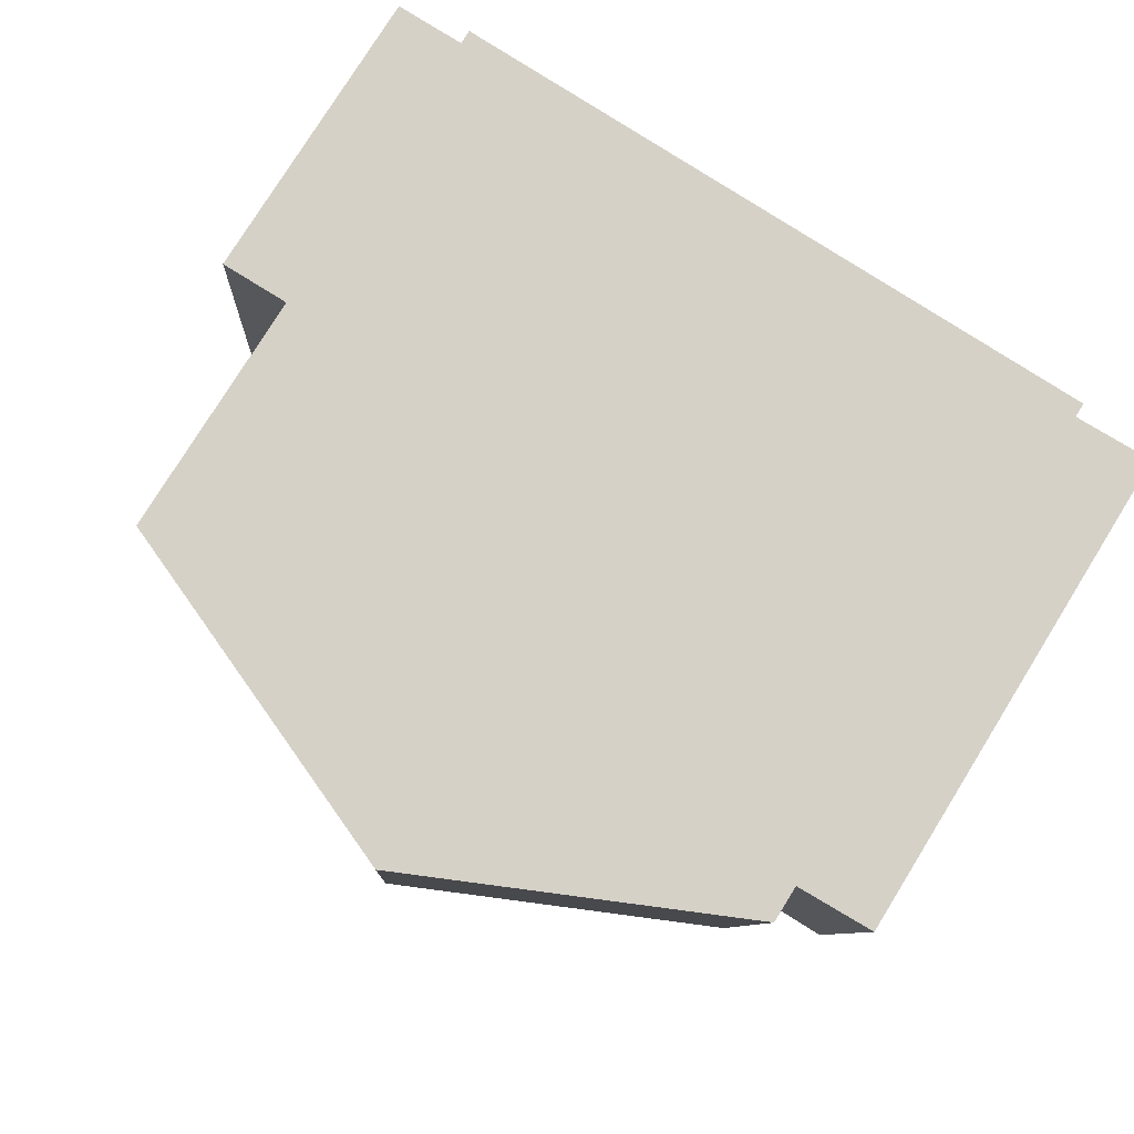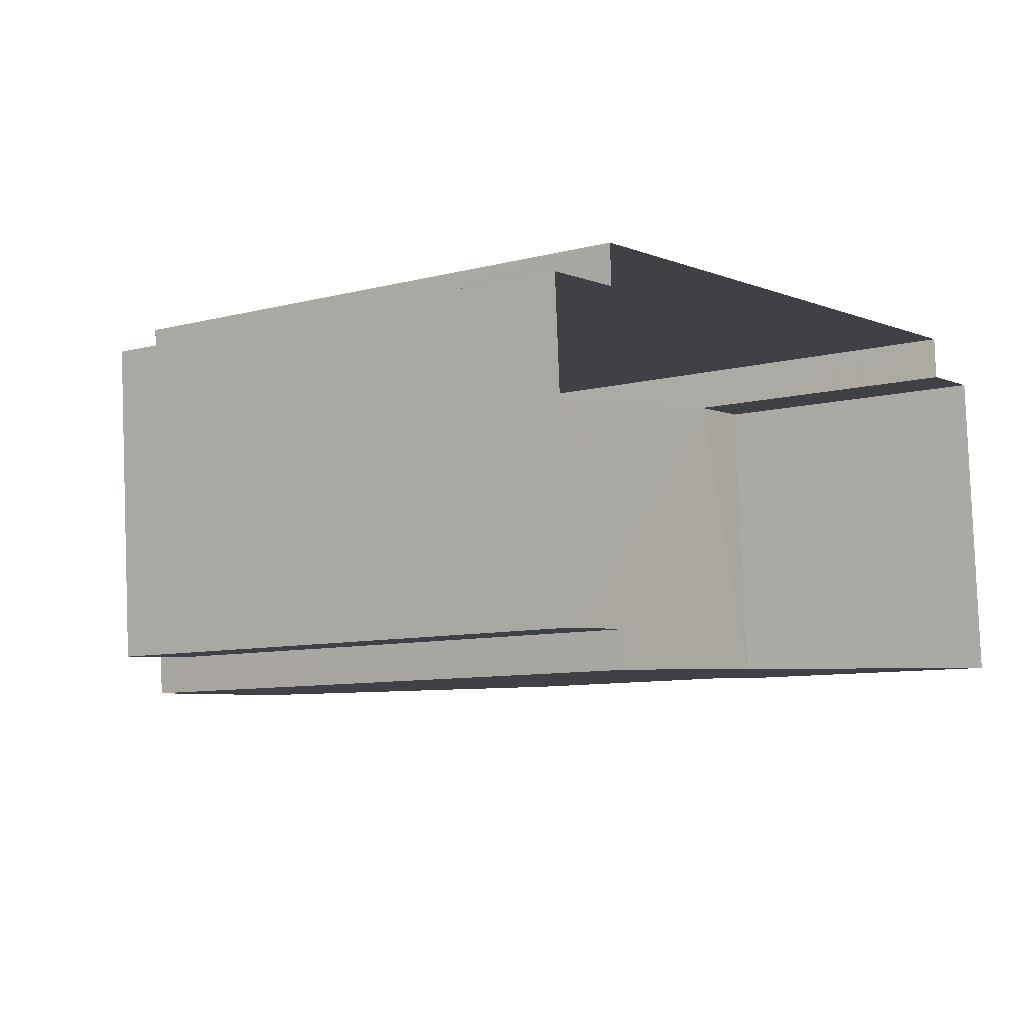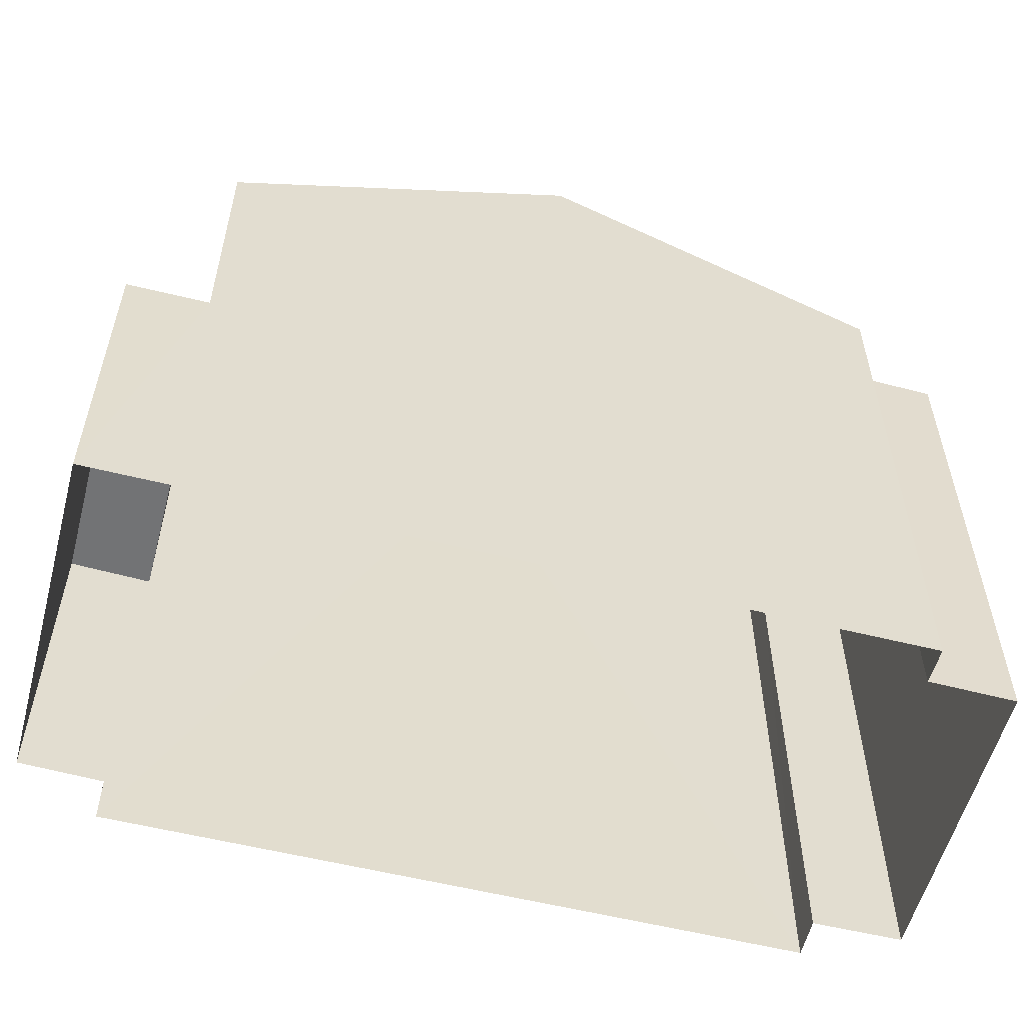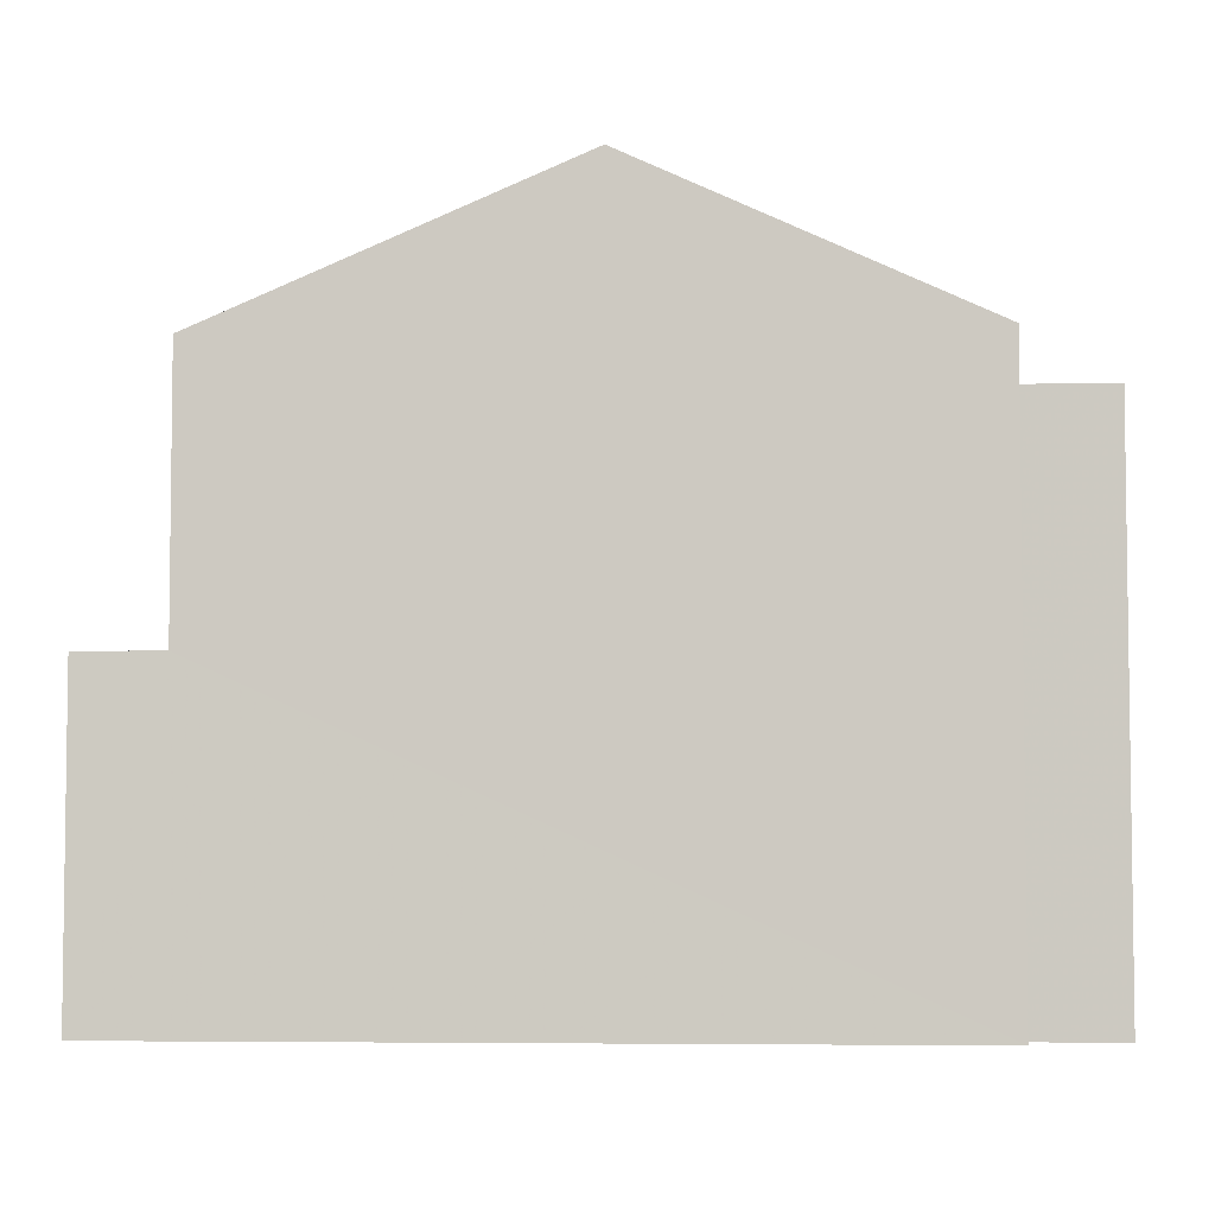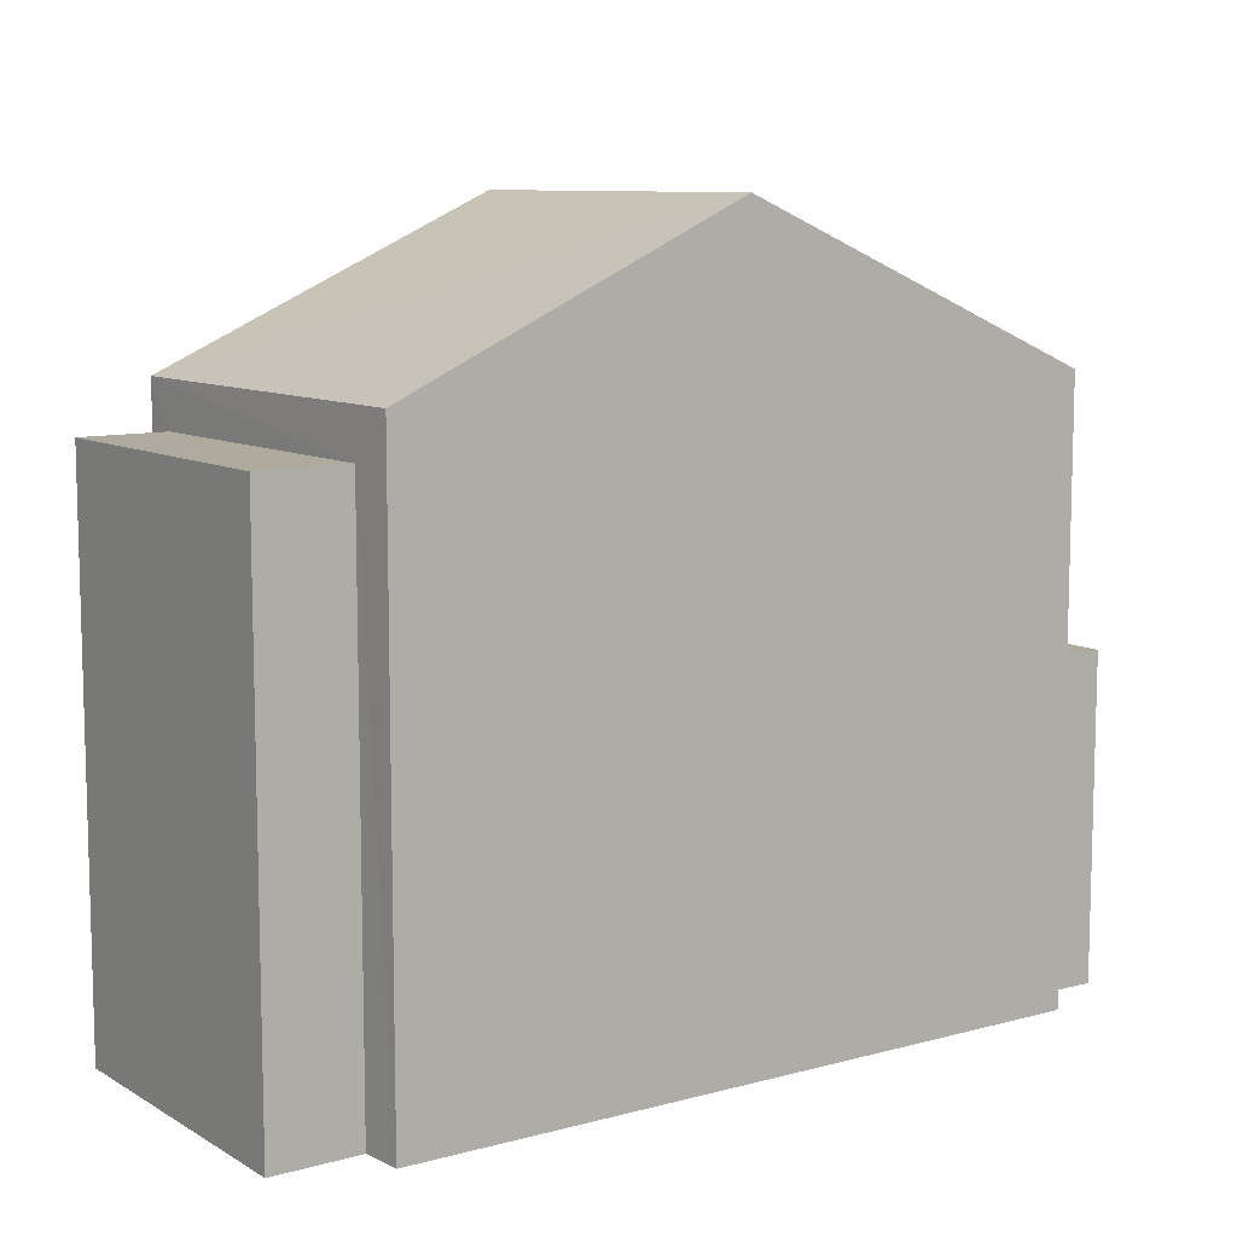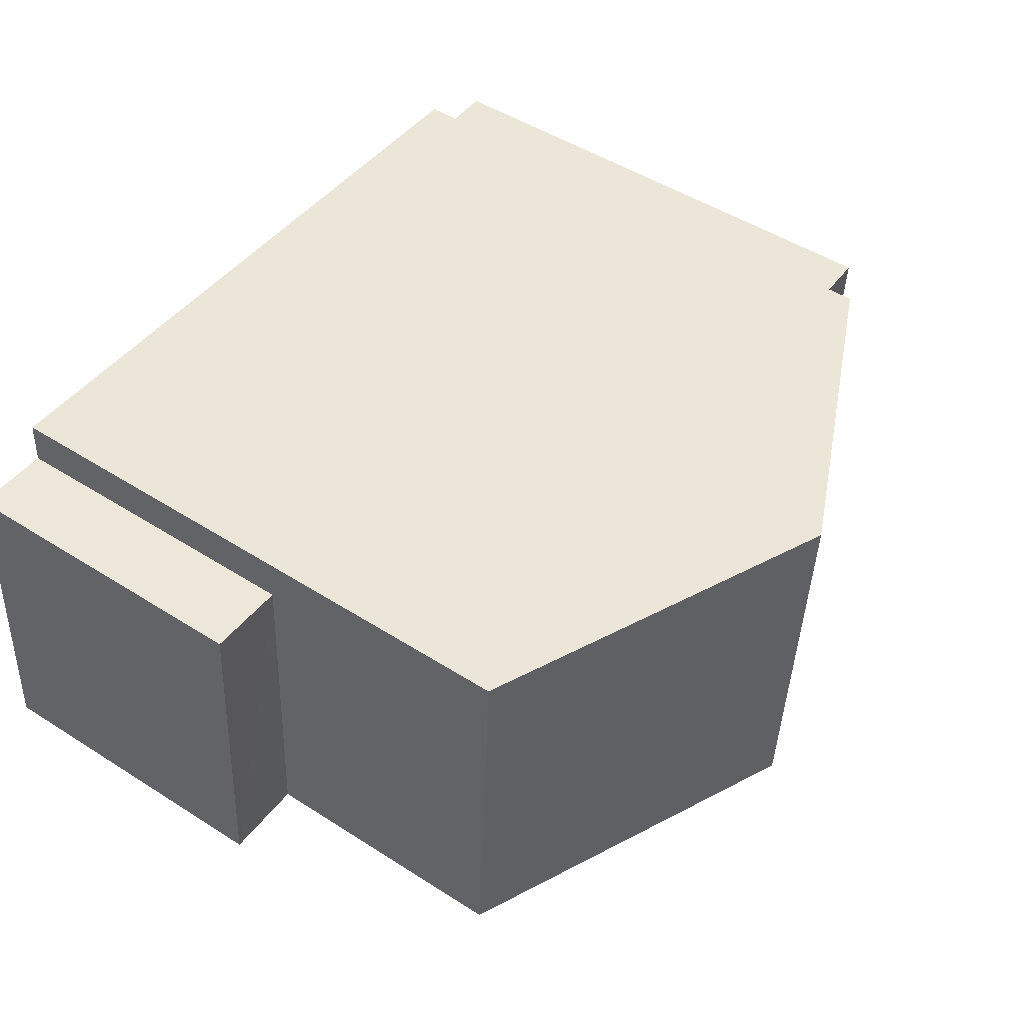
<metadata>
{"format":"obj","ext":"obj","renderer":"f3d","projection":"perspective","resolution":1024,"background":"white","views":[{"elev":78.5,"azim":31.7,"up":"+Y"},{"elev":-8.6,"azim":126.0,"up":"+Y"},{"elev":-55.8,"azim":-18.4,"up":"+Z"},{"elev":-4.8,"azim":0.2,"up":"+Z"},{"elev":9.3,"azim":141.4,"up":"+Z"},{"elev":49.7,"azim":-54.8,"up":"+Y"}]}
</metadata>
<code>
v -3.731e+05 -1.044e+05 26.18
v -3.731e+05 -1.044e+05 26.18
v -3.731e+05 -1.044e+05 26.18
v -3.731e+05 -1.044e+05 26.18
v -3.732e+05 -1.044e+05 26.18
v -3.731e+05 -1.044e+05 26.18
v -3.731e+05 -1.044e+05 26.18
v -3.731e+05 -1.044e+05 26.18
v -3.731e+05 -1.044e+05 26.18
v -3.731e+05 -1.044e+05 26.18
v -3.731e+05 -1.044e+05 29.95
v -3.731e+05 -1.044e+05 29.95
v -3.732e+05 -1.044e+05 29.95
v -3.731e+05 -1.044e+05 29.95
v -3.731e+05 -1.044e+05 33.07
v -3.731e+05 -1.044e+05 33.07
v -3.731e+05 -1.044e+05 34.9
v -3.731e+05 -1.044e+05 34.9
v -3.731e+05 -1.044e+05 33.07
v -3.731e+05 -1.044e+05 33.07
v -3.731e+05 -1.044e+05 32.55
v -3.731e+05 -1.044e+05 32.55
v -3.731e+05 -1.044e+05 32.55
v -3.731e+05 -1.044e+05 32.55
f 1 2 3
f 3 2 4
f 5 6 4
f 7 2 8
f 7 8 9
f 5 7 10
f 4 2 7
f 5 4 7
f 11 12 13
f 14 11 13
f 15 16 17
f 18 15 17
f 19 20 18
f 17 19 18
f 21 22 23
f 24 21 23
f 15 18 14
f 15 14 10
f 18 20 14
f 10 14 5
f 5 14 13
f 22 9 8
f 23 22 8
f 12 6 5
f 13 12 5
f 3 11 19
f 19 11 20
f 3 4 11
f 20 11 14
f 21 9 22
f 21 7 9
f 4 6 12
f 11 4 12
f 16 1 17
f 1 3 17
f 3 19 17
f 24 23 8
f 2 24 8
f 21 10 7
f 10 21 15
f 2 1 24
f 16 15 24
f 1 16 24
f 24 15 21

</code>
